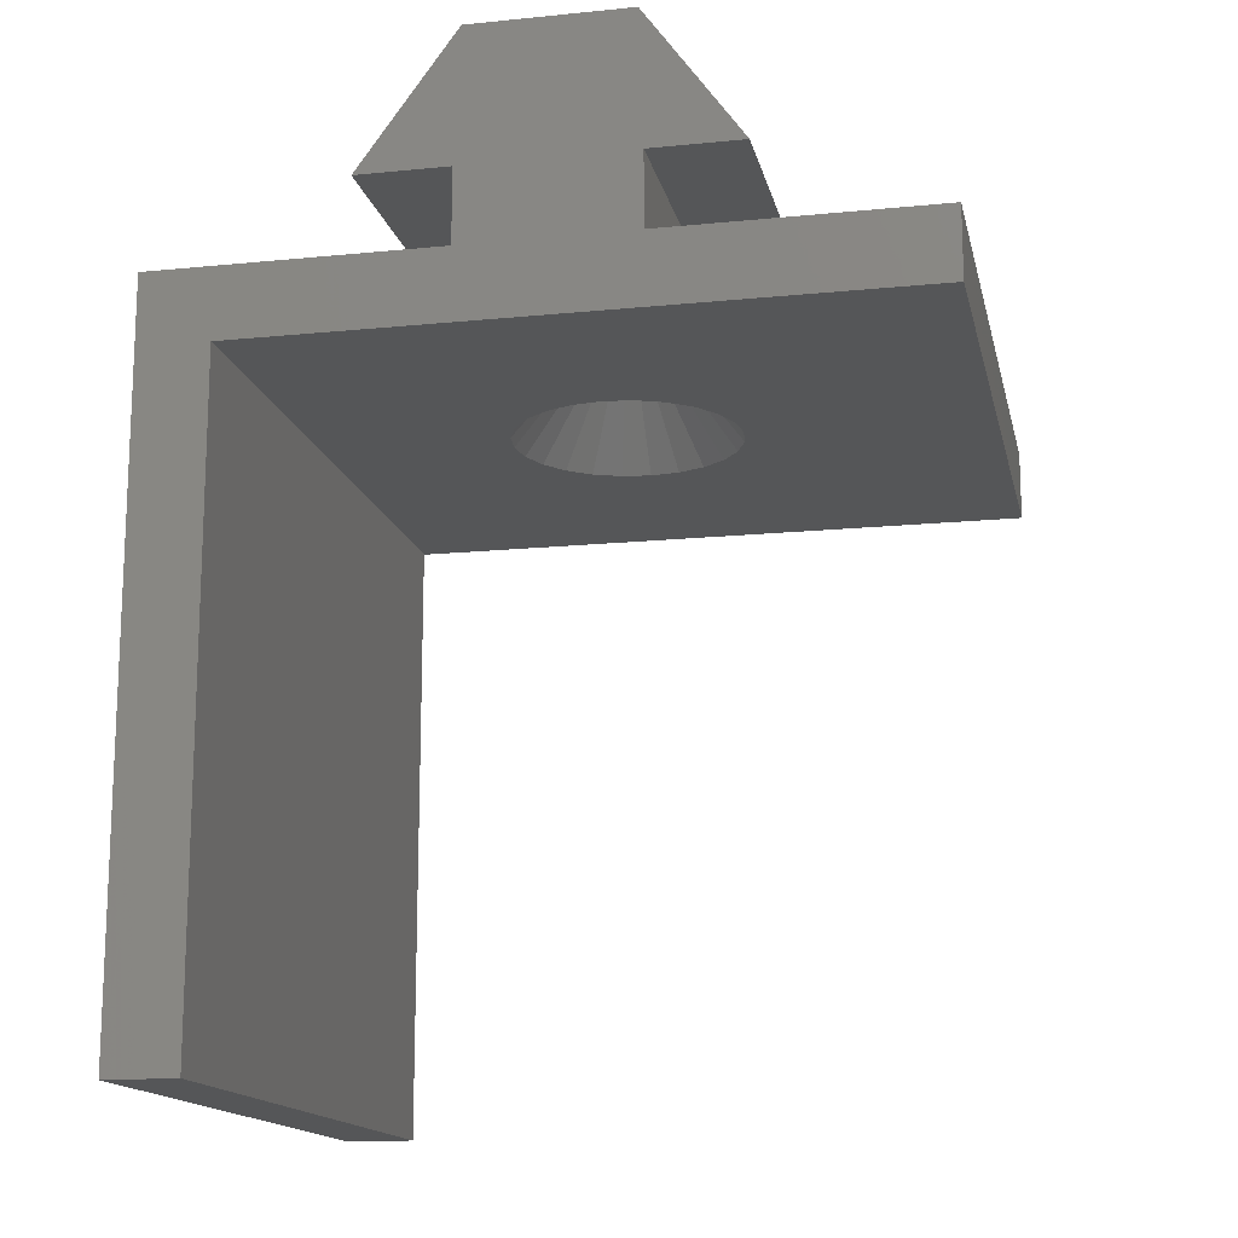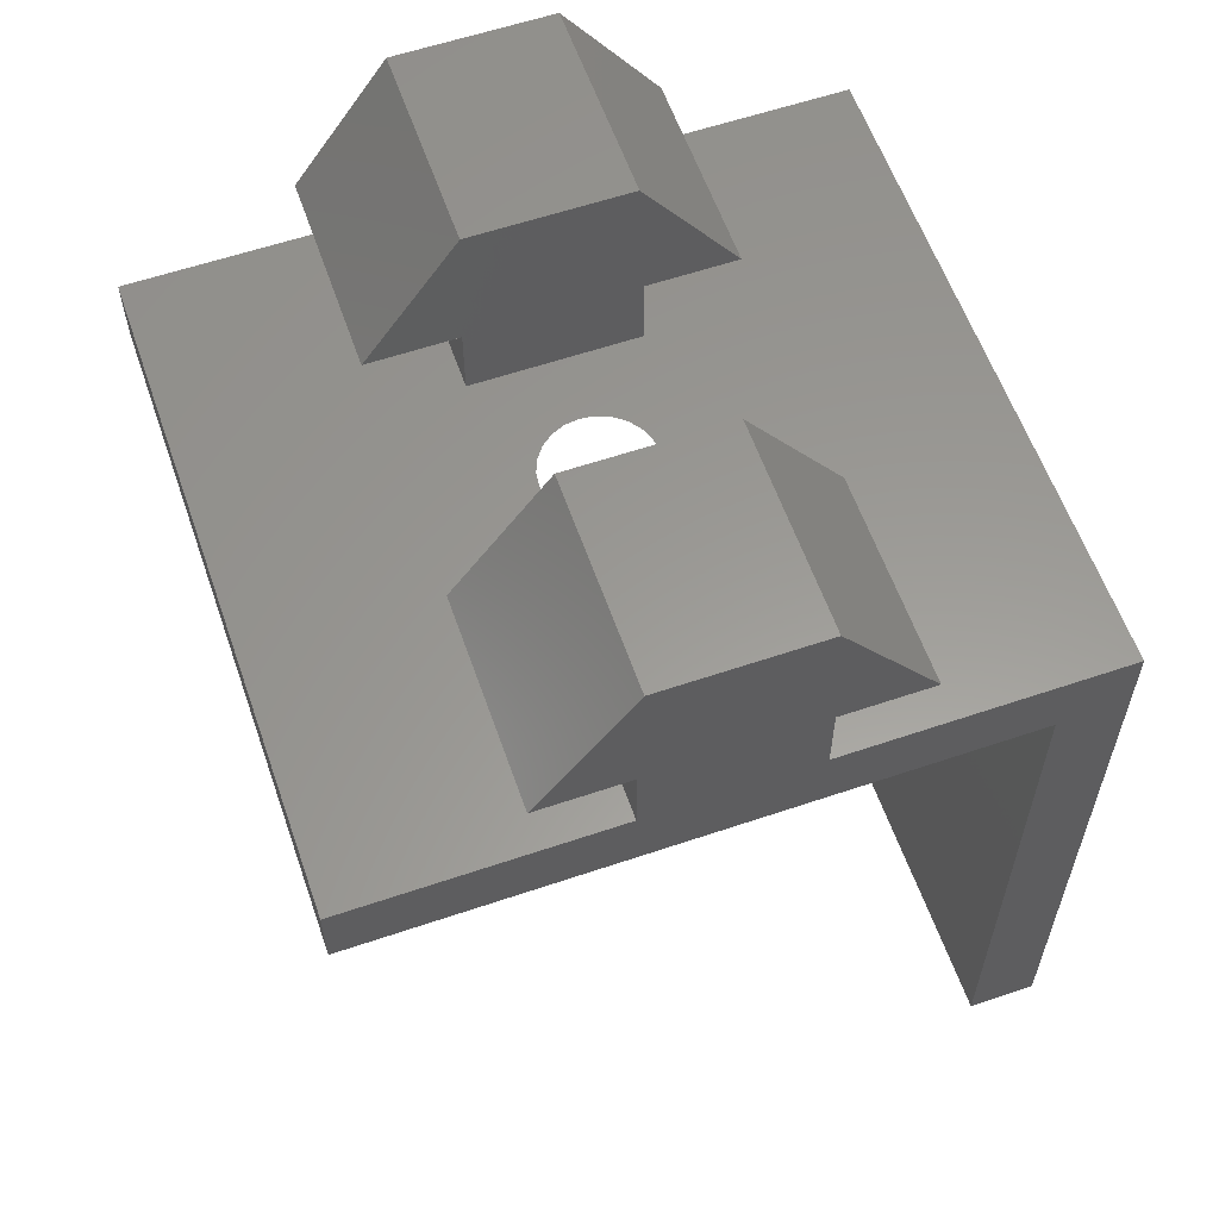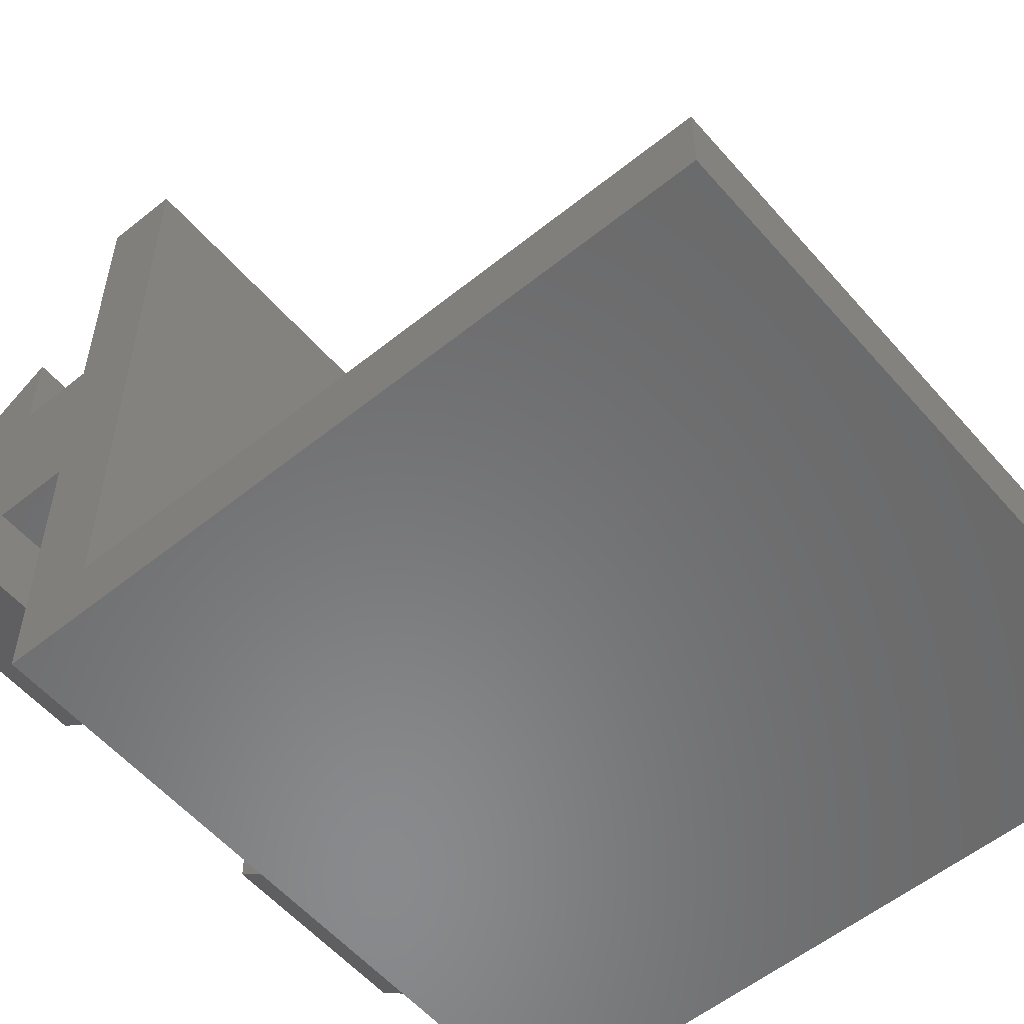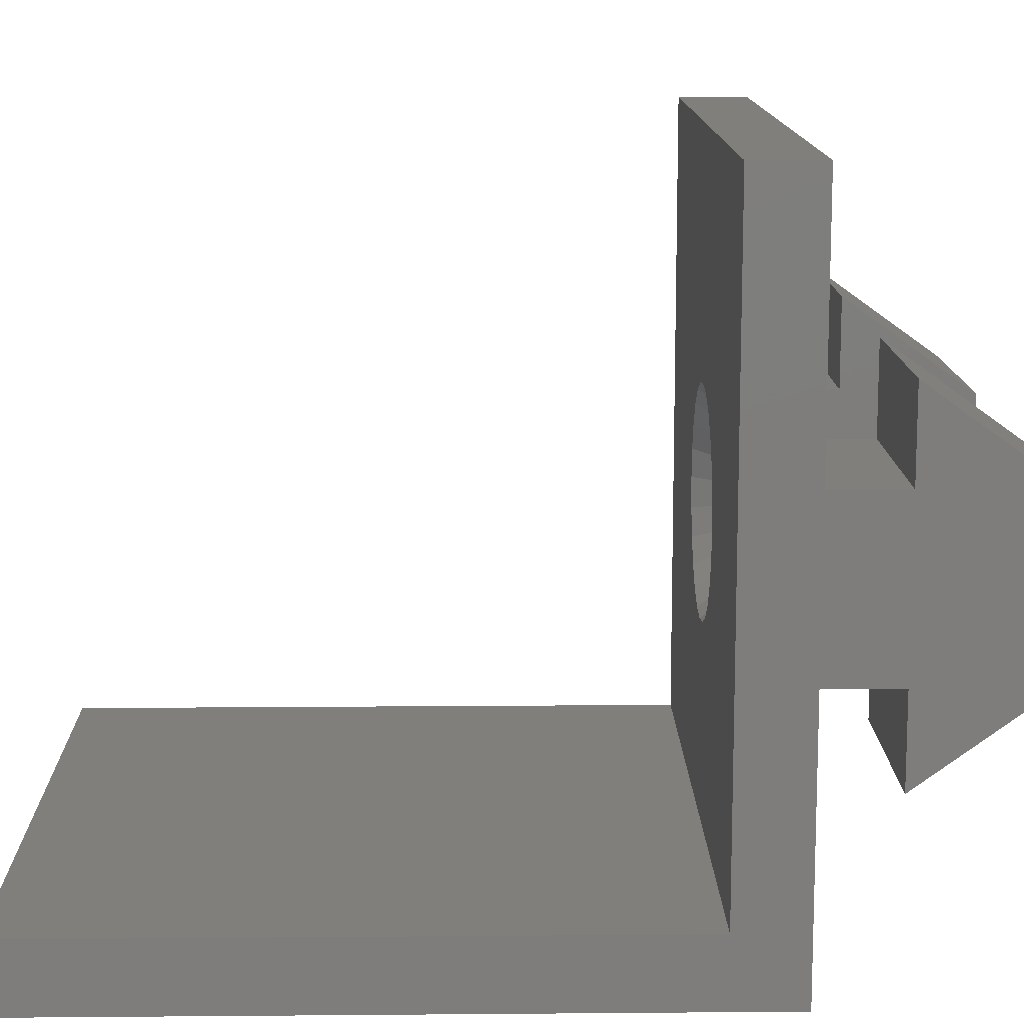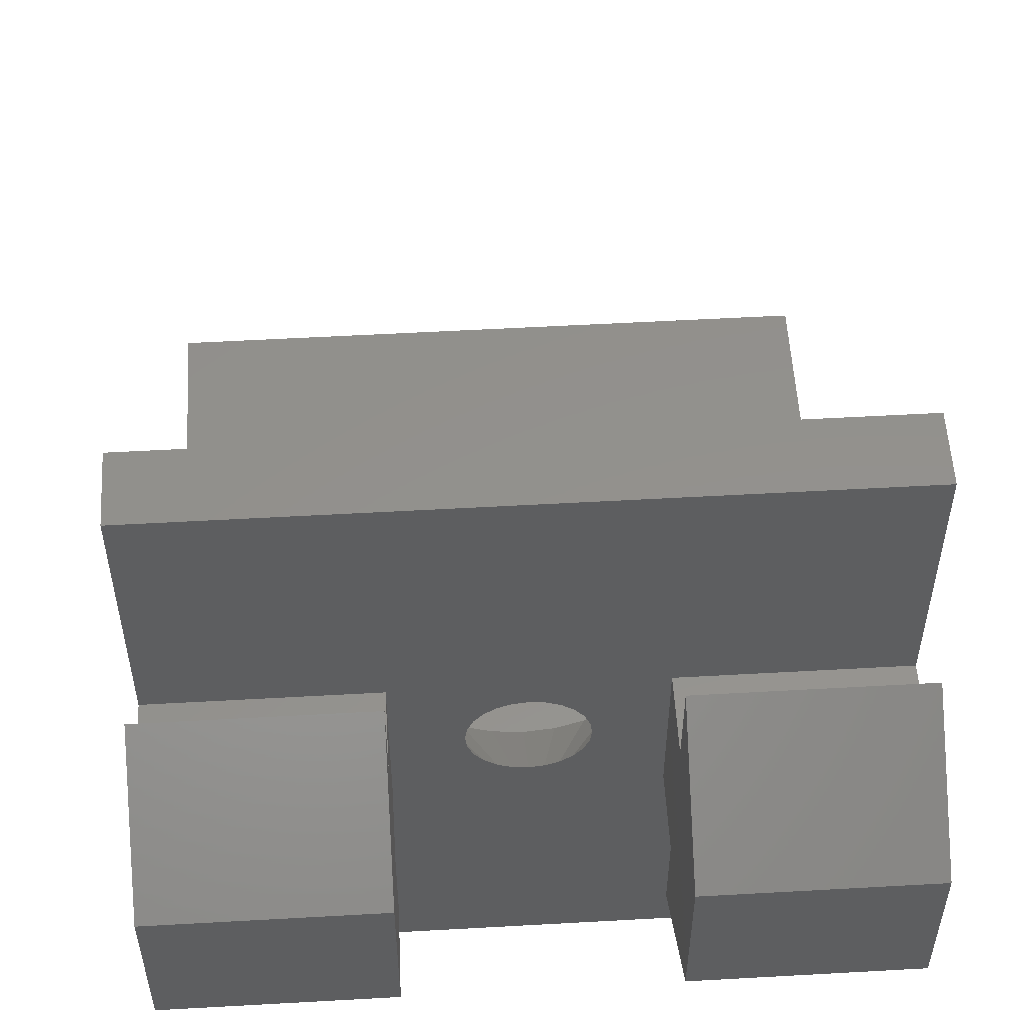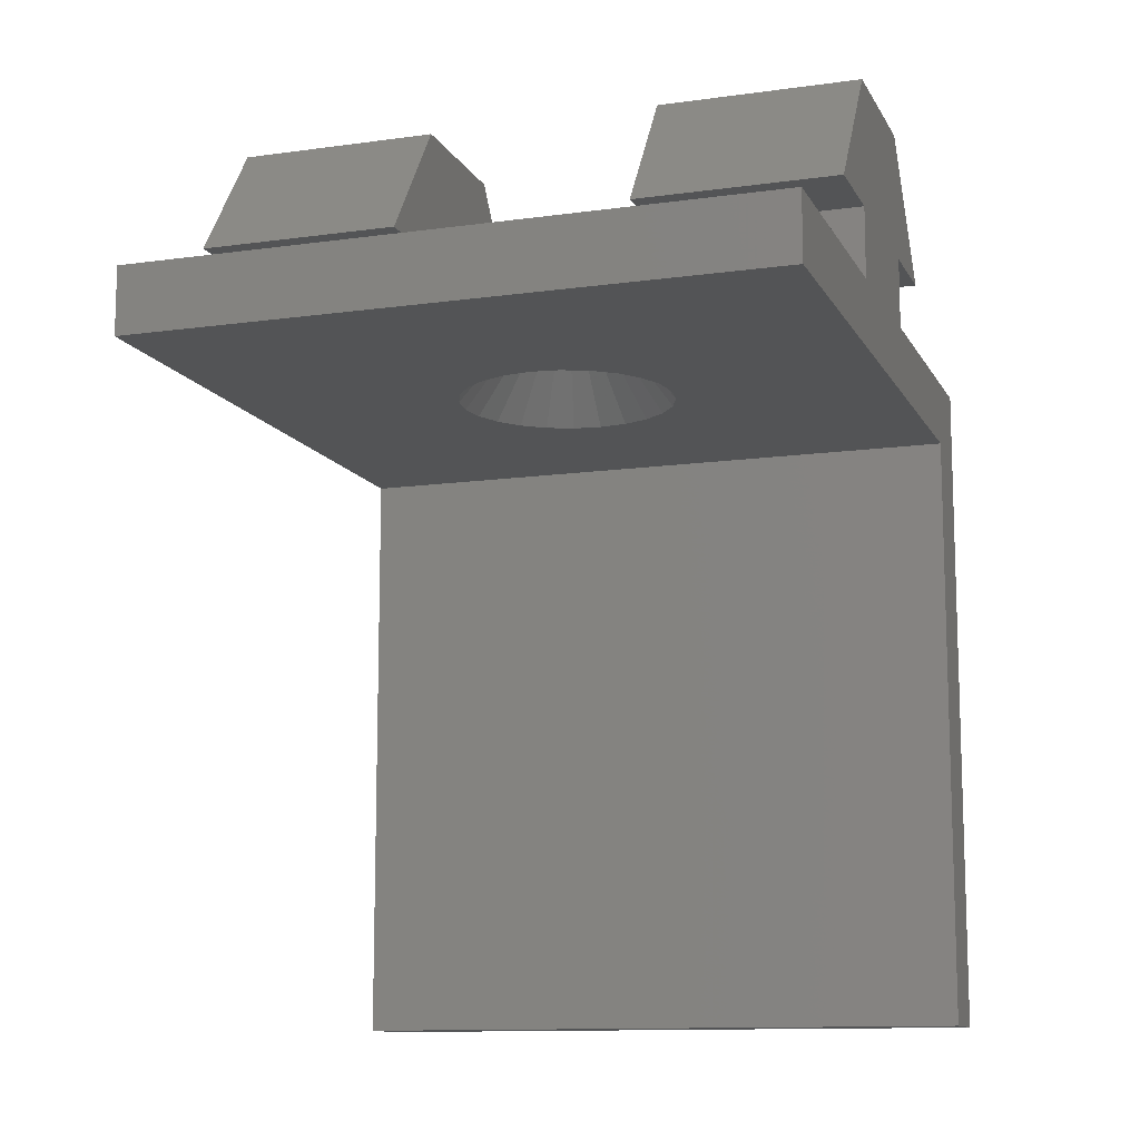
<metadata>
{"format":"stl","ext":"stl","renderer":"f3d","projection":"perspective","resolution":1024,"background":"white","views":[{"elev":-15.1,"azim":-77.9,"up":"+Y"},{"elev":59.4,"azim":70.8,"up":"+Y"},{"elev":-55.9,"azim":-49.8,"up":"+Z"},{"elev":12.8,"azim":88.9,"up":"+Z"},{"elev":54.8,"azim":176.6,"up":"+Z"},{"elev":-11.7,"azim":18.6,"up":"+Y"}]}
</metadata>
<code>
# stl→obj: 92 verts, 184 faces
v 17 11.1 5.6
v 11 11.1 3
v 17 11.1 3
v 11 11.1 5.6
v 11 9 5.6
v 17 9 5.6
v 17 11.1 13
v 11 14.9 10.27
v 11 11.1 13
v 17 14.9 10.27
v 17 14.9 5.769
v 11 14.9 5.769
v 17 9 10.4
v 11 11.1 10.4
v 11 9 10.4
v 17 11.1 10.4
v 30 11.1 13
v 24 14.9 10.27
v 24 11.1 13
v 30 14.9 10.27
v 30 14.9 5.769
v 24 11.1 3
v 24 14.9 5.769
v 30 11.1 3
v 30 11.1 5.6
v 24 9 5.6
v 24 11.1 5.6
v 30 9 5.6
v 30 9 10.4
v 24 11.1 10.4
v 24 9 10.4
v 30 11.1 10.4
v 11 9 18
v 11 7 -0.5
v 11 7 18
v 11 -11 -2.5
v 11 -11 -0.5
v 11 9 -2.5
v 22.1 9 8
v 23.59 7 7.172
v 23.7 7 8
v 22.05 9 7.586
v 22.1 7 5.229
v 21.63 9 6.869
v 21.3 9 6.614
v 22.76 7 5.737
v 21.63 9 9.131
v 23.27 7 9.6
v 22.76 7 10.26
v 21.89 9 8.8
v 18.9 7 5.229
v 19.37 9 6.869
v 18.24 7 5.737
v 19.7 9 6.614
v 21.3 9 9.386
v 21.33 7 11.09
v 20.91 9 9.545
v 22.1 7 10.77
v 19.11 9 7.2
v 17.41 7 7.172
v 17.73 7 6.4
v 18.95 9 7.586
v 22.05 9 8.414
v 23.59 7 8.828
v 23.27 7 6.4
v 21.89 9 7.2
v 18.9 9 8
v 17.41 7 8.828
v 17.3 7 8
v 18.95 9 8.414
v 20.5 7 4.8
v 20.09 9 6.455
v 19.67 7 4.909
v 20.5 9 6.4
v 19.11 9 8.8
v 18.24 7 10.26
v 17.73 7 9.6
v 19.37 9 9.131
v 20.5 7 11.2
v 20.5 9 9.6
v 20.09 9 9.545
v 19.67 7 11.09
v 21.33 7 4.909
v 20.91 9 6.455
v 18.9 7 10.77
v 19.7 9 9.386
v 30 9 -2.5
v 30 -11 -0.5
v 30 -11 -2.5
v 30 7 -0.5
v 30 7 18
v 30 9 18
f 1 2 3
f 2 1 4
f 1 5 4
f 5 1 6
f 7 8 9
f 8 7 10
f 11 2 12
f 2 11 3
f 13 14 15
f 14 13 16
f 12 10 11
f 10 12 8
f 17 18 19
f 18 17 20
f 21 22 23
f 22 21 24
f 25 26 27
f 26 25 28
f 29 30 31
f 30 29 32
f 25 22 24
f 22 25 27
f 23 20 21
f 20 23 18
f 18 30 19
f 30 18 27
f 27 18 22
f 22 18 23
f 30 26 31
f 26 30 27
f 17 30 32
f 30 17 19
f 11 1 3
f 1 11 16
f 16 11 7
f 7 11 10
f 1 13 6
f 13 1 16
f 33 34 35
f 8 14 9
f 14 8 4
f 4 8 2
f 2 8 12
f 14 5 15
f 5 14 4
f 34 36 37
f 36 34 38
f 38 34 33
f 38 33 15
f 38 15 5
f 7 14 16
f 14 7 9
f 39 40 41
f 40 39 42
f 43 44 45
f 44 43 46
f 47 48 49
f 48 47 50
f 51 52 53
f 52 51 54
f 55 56 57
f 56 55 58
f 59 60 61
f 60 59 62
f 63 41 64
f 41 63 39
f 42 65 40
f 65 42 66
f 67 68 69
f 68 67 70
f 66 46 65
f 46 66 44
f 71 72 73
f 72 71 74
f 75 76 77
f 76 75 78
f 52 61 53
f 61 52 59
f 62 69 60
f 69 62 67
f 73 54 51
f 54 73 72
f 48 63 64
f 63 48 50
f 57 79 80
f 79 57 56
f 47 58 55
f 58 47 49
f 81 79 82
f 79 81 80
f 83 74 71
f 74 83 84
f 83 45 84
f 45 83 43
f 78 85 76
f 85 78 86
f 70 77 68
f 77 70 75
f 86 82 85
f 82 86 81
f 87 88 89
f 88 87 90
f 90 87 91
f 91 87 28
f 21 25 24
f 25 21 32
f 32 21 17
f 17 21 20
f 25 29 28
f 29 25 32
f 91 29 92
f 29 91 28
f 6 26 28
f 26 6 72
f 72 6 54
f 54 6 52
f 52 6 59
f 59 6 13
f 26 72 74
f 59 13 62
f 62 13 67
f 67 13 70
f 70 13 75
f 75 13 78
f 78 13 86
f 86 13 81
f 81 13 80
f 26 66 31
f 66 26 44
f 44 26 45
f 45 26 84
f 84 26 74
f 31 66 42
f 31 42 39
f 31 39 63
f 31 63 50
f 31 50 47
f 31 47 55
f 31 55 57
f 31 57 80
f 31 80 13
f 31 13 15
f 31 92 29
f 92 31 15
f 92 15 33
f 38 28 87
f 28 38 6
f 6 38 5
f 87 36 38
f 36 87 89
f 89 37 36
f 37 89 88
f 90 83 71
f 83 90 43
f 43 90 46
f 46 90 65
f 65 90 91
f 65 91 40
f 40 91 41
f 41 91 64
f 64 91 48
f 48 91 49
f 49 91 58
f 58 91 56
f 56 91 79
f 34 61 35
f 61 34 53
f 53 34 51
f 51 34 90
f 51 90 73
f 73 90 71
f 35 61 60
f 35 60 69
f 35 69 68
f 35 68 77
f 35 77 76
f 35 76 85
f 35 85 82
f 35 82 79
f 35 79 91
f 91 33 35
f 33 91 92
f 88 34 37
f 34 88 90

</code>
